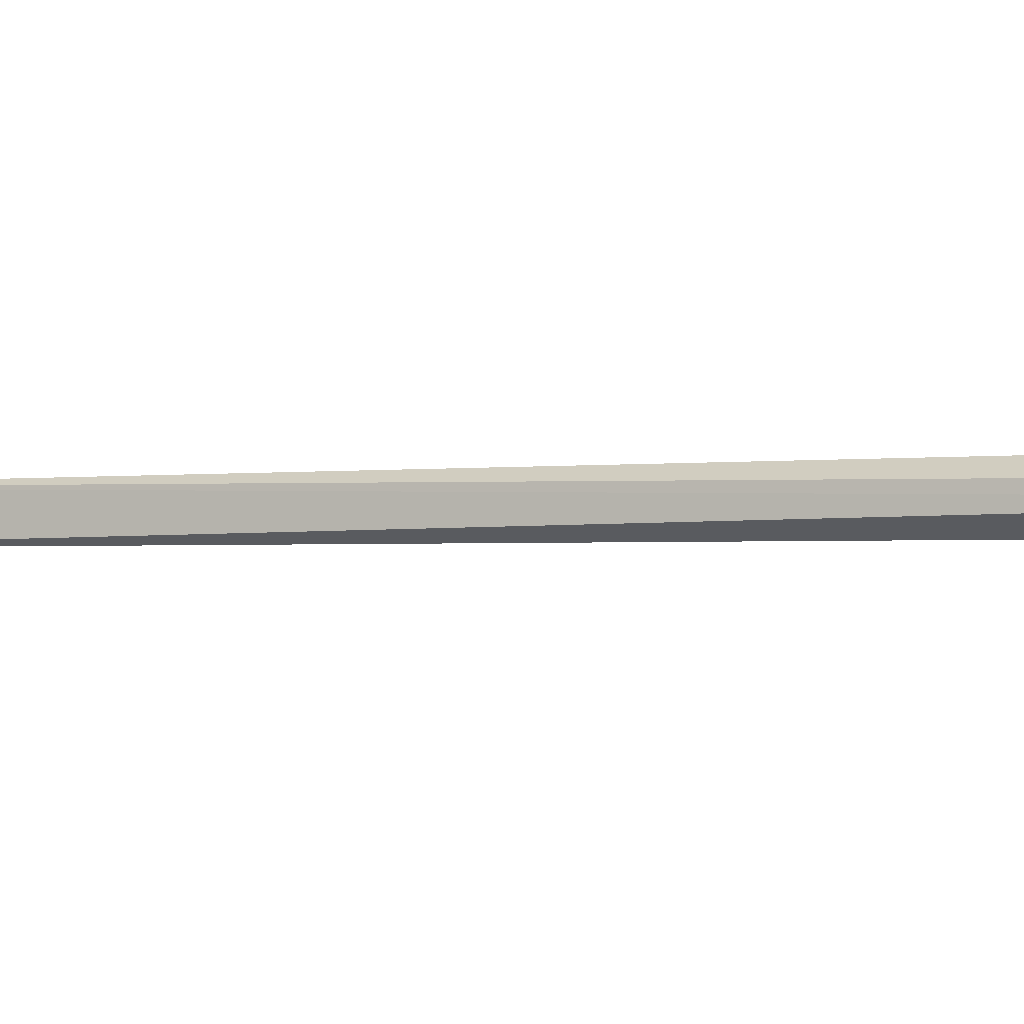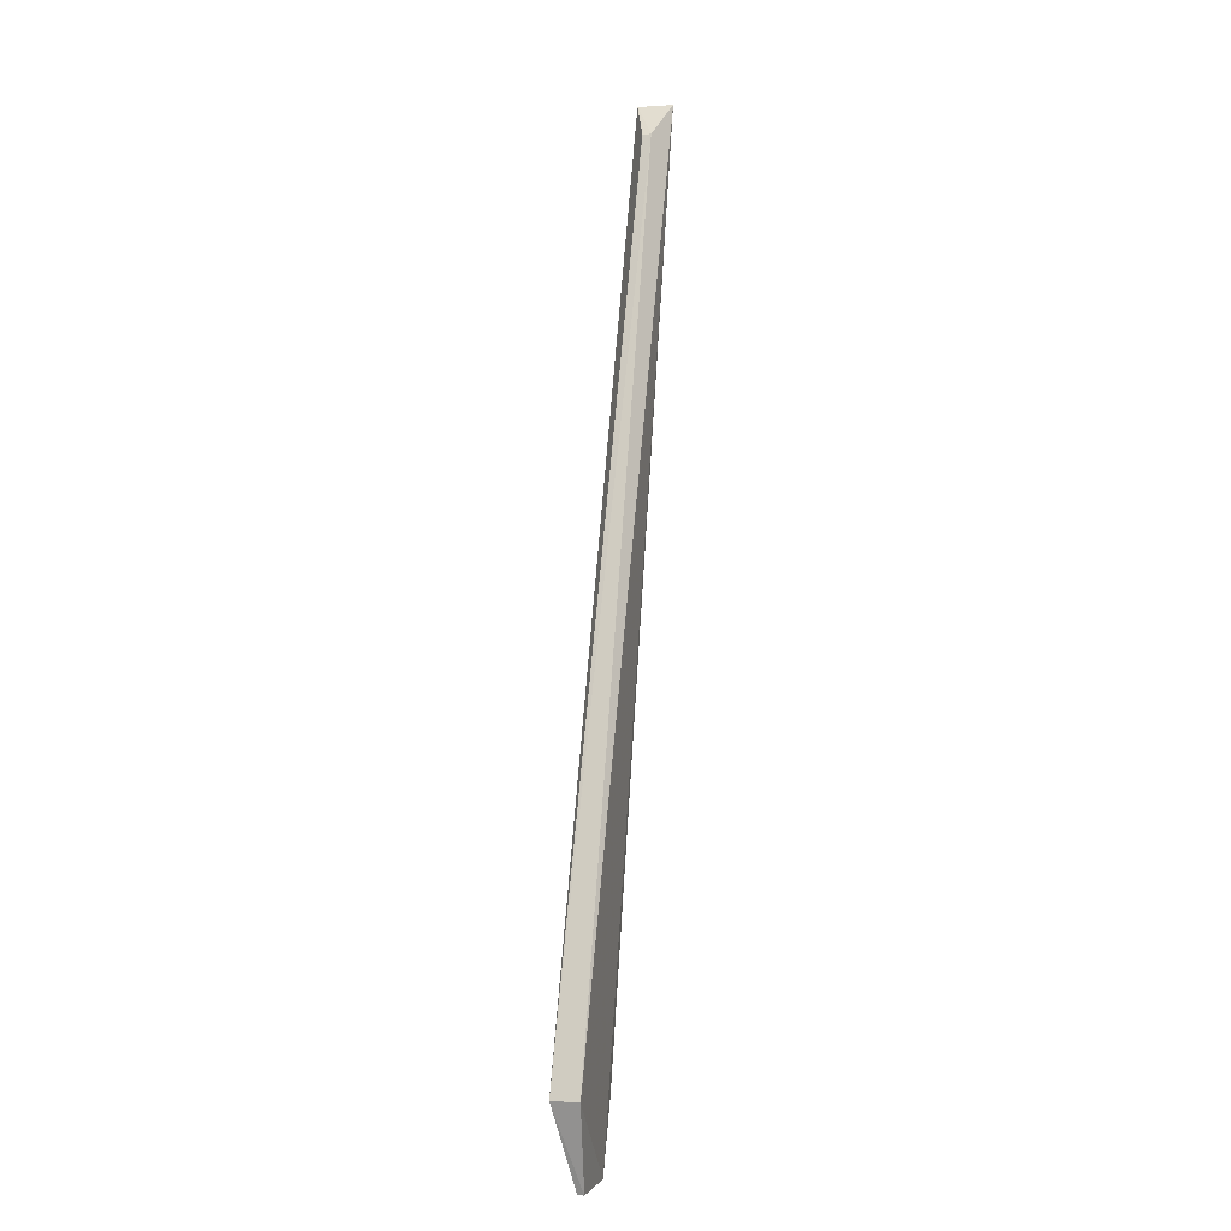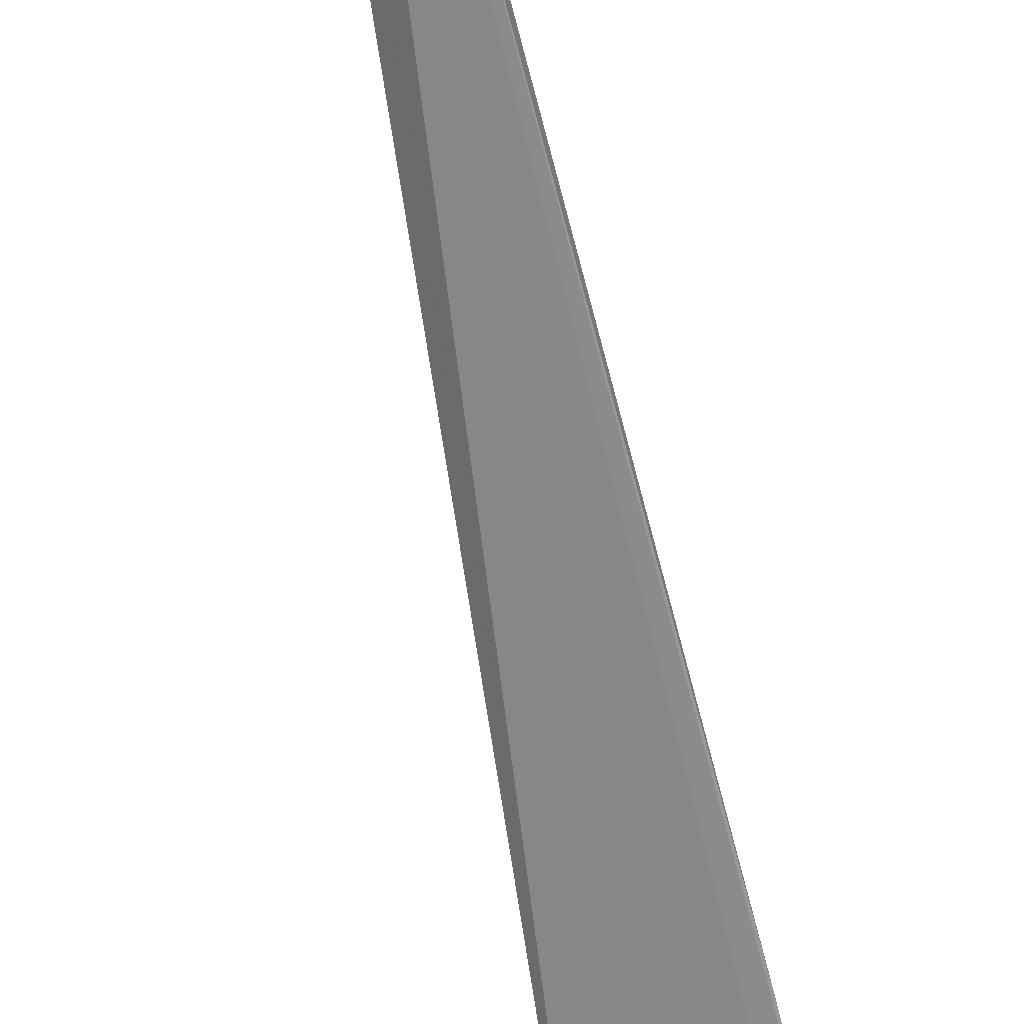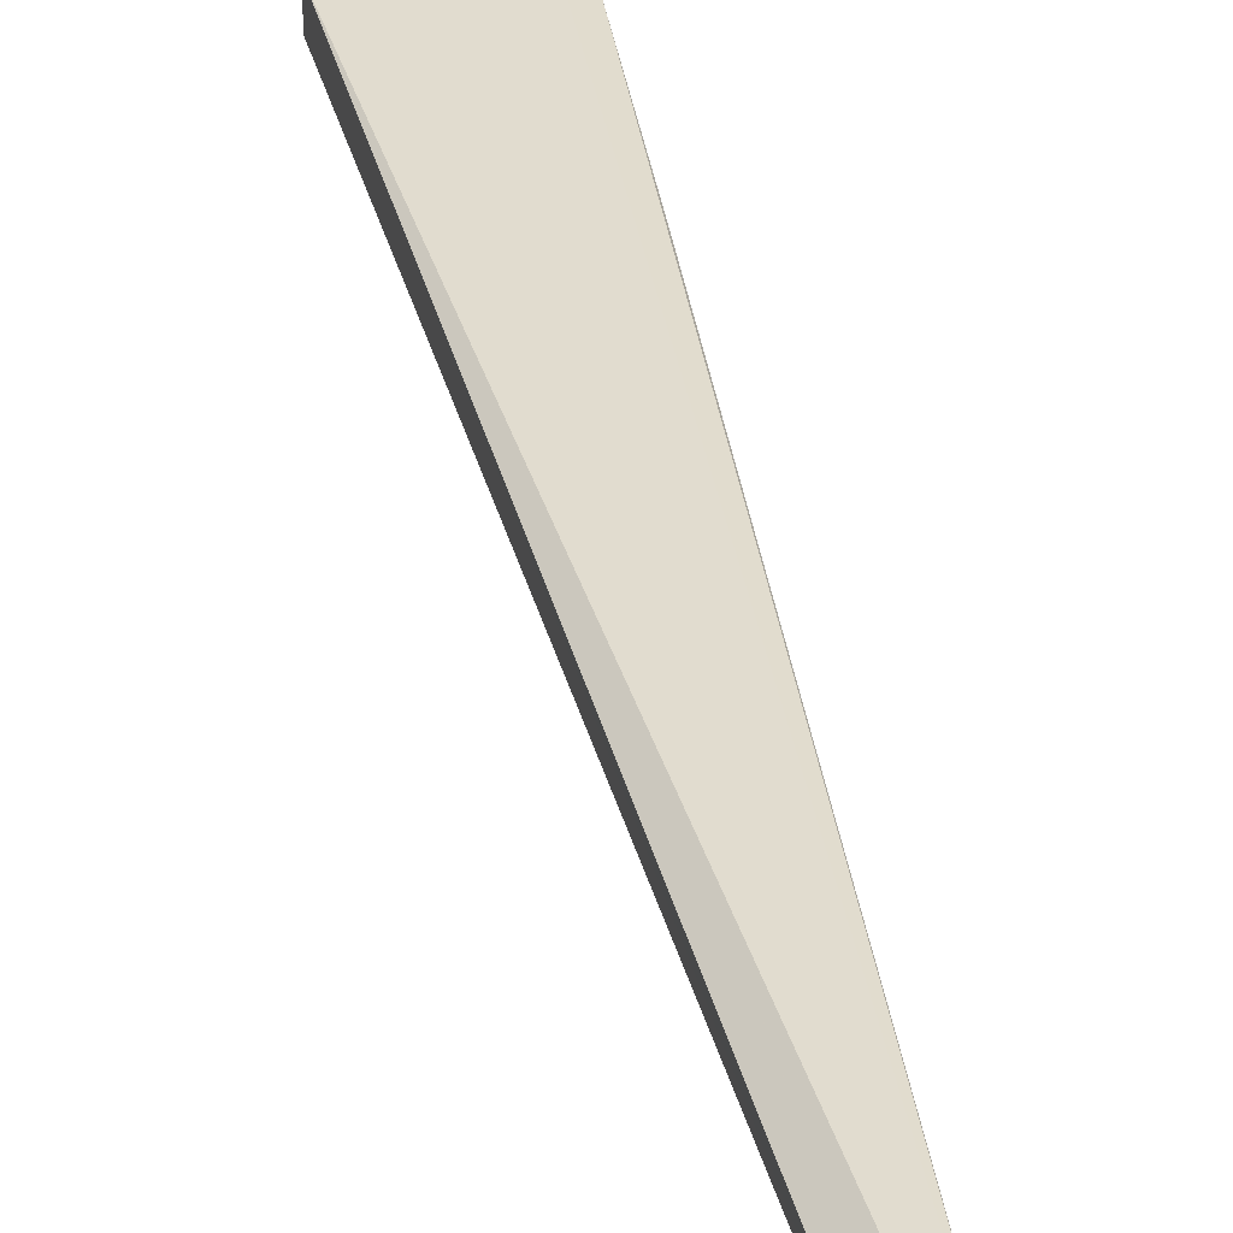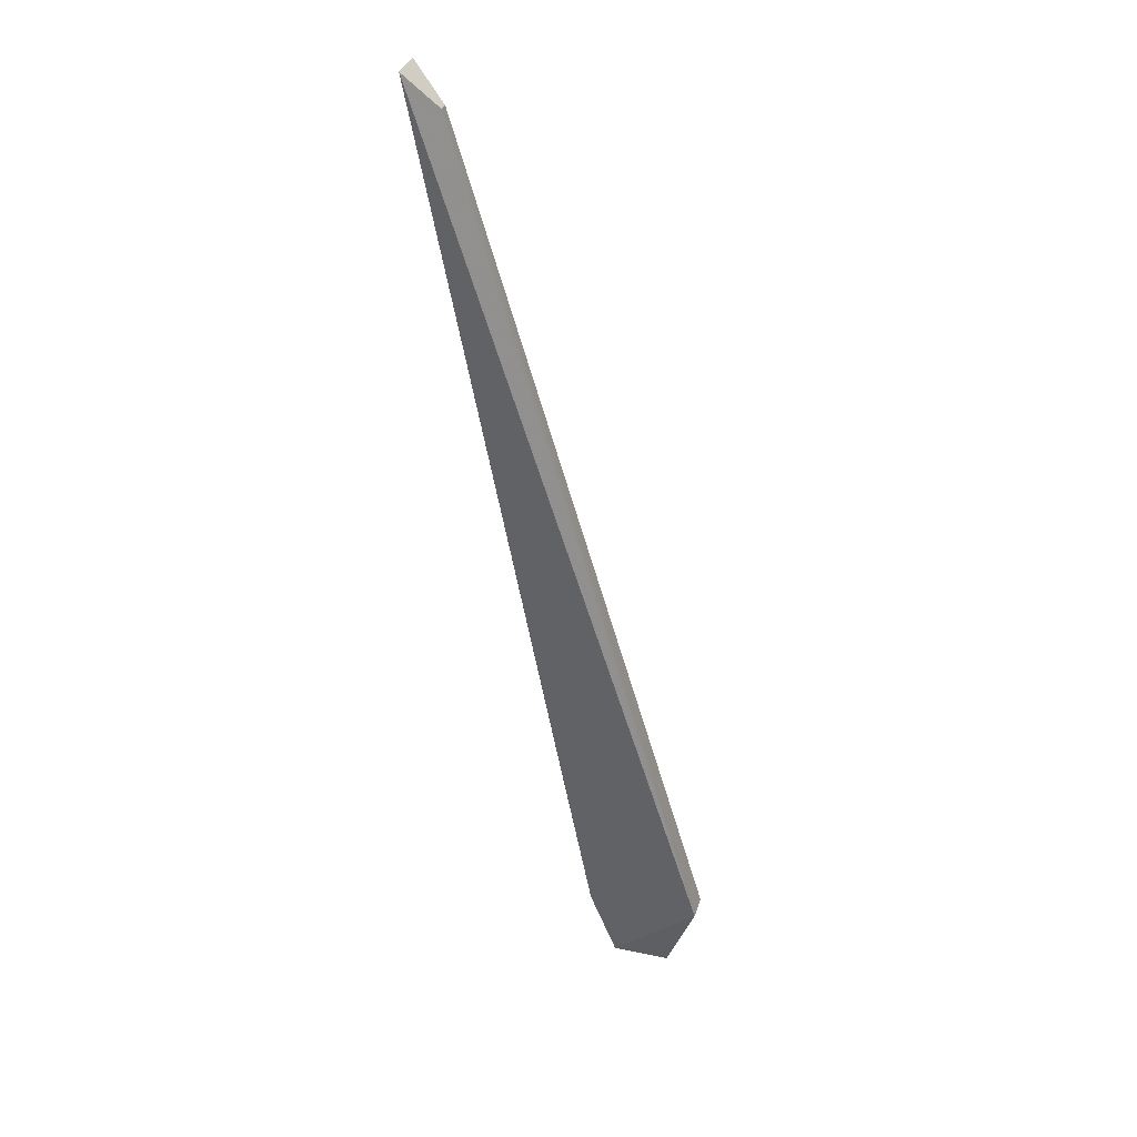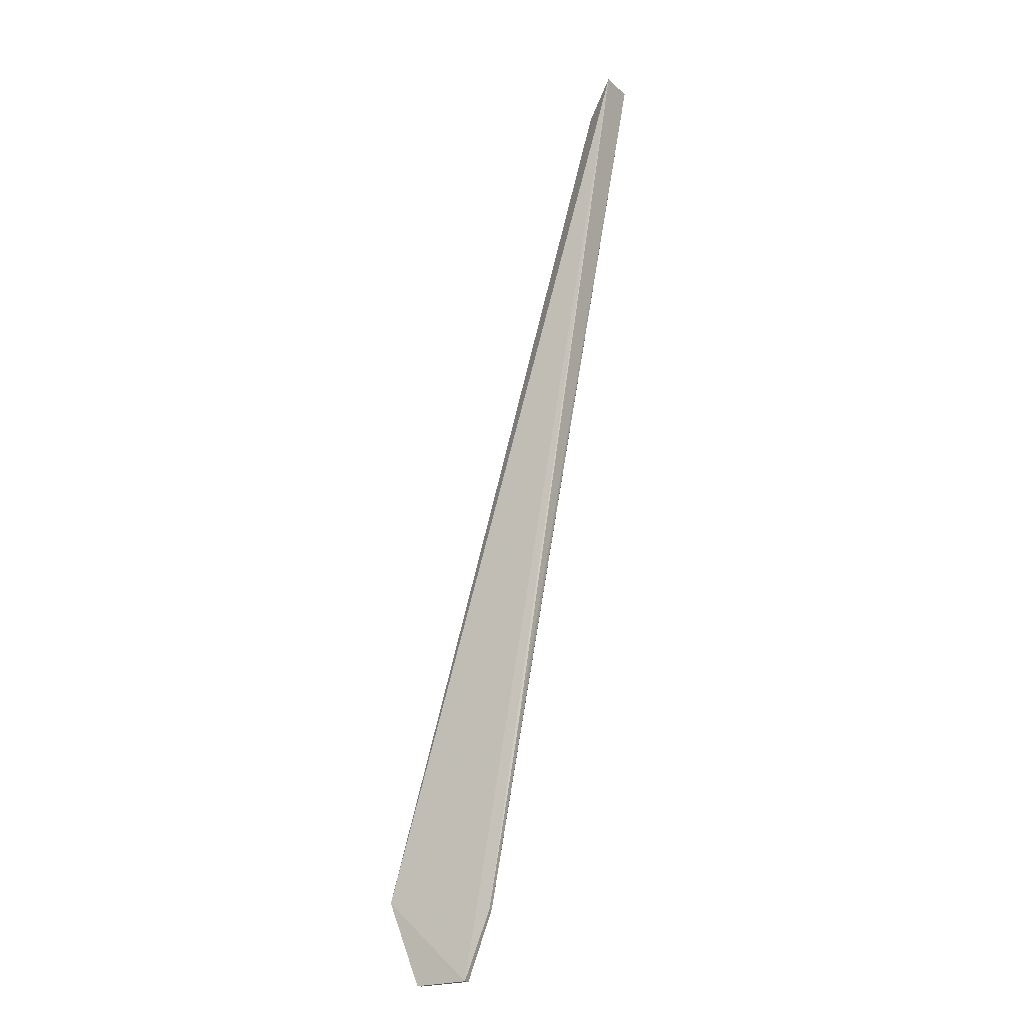
<metadata>
{"format":"obj","ext":"obj","renderer":"f3d","projection":"perspective","resolution":1024,"background":"white","views":[{"elev":-2.6,"azim":-48.5,"up":"+Y"},{"elev":-0.5,"azim":-74.8,"up":"+Z"},{"elev":-62.4,"azim":24.5,"up":"+Y"},{"elev":35.5,"azim":2.7,"up":"+Y"},{"elev":34.1,"azim":-164.0,"up":"+Z"},{"elev":-22.6,"azim":34.0,"up":"+Z"}]}
</metadata>
<code>
v 0.177 0.1268 0.1488
v 0.177 0.1215 0.1488
v 0.1515 0.1239 0.01124
v 0.1384 0.1247 0.001061
v 0.1336 0.127 0.01383
v 0.1336 0.1229 0.01383
v 0.1563 0.1238 0.03627
v 0.1721 0.1235 0.1436
v 0.1514 0.1246 0.01128
v 0.1472 0.1237 0.001013
v 0.1384 0.1237 0.001006
v 0.1721 0.1248 0.1436
v 0.1471 0.1247 0.001067
v 0.1563 0.1247 0.03628
f 7 1 2
f 7 2 3
f 8 2 1
f 8 6 2
f 8 5 6
f 10 3 2
f 10 2 6
f 11 6 5
f 11 5 4
f 11 10 6
f 12 8 1
f 12 1 5
f 12 5 8
f 13 5 1
f 13 1 9
f 13 9 3
f 13 3 10
f 13 4 5
f 13 11 4
f 13 10 11
f 14 9 1
f 14 1 7
f 14 7 3
f 14 3 9

</code>
